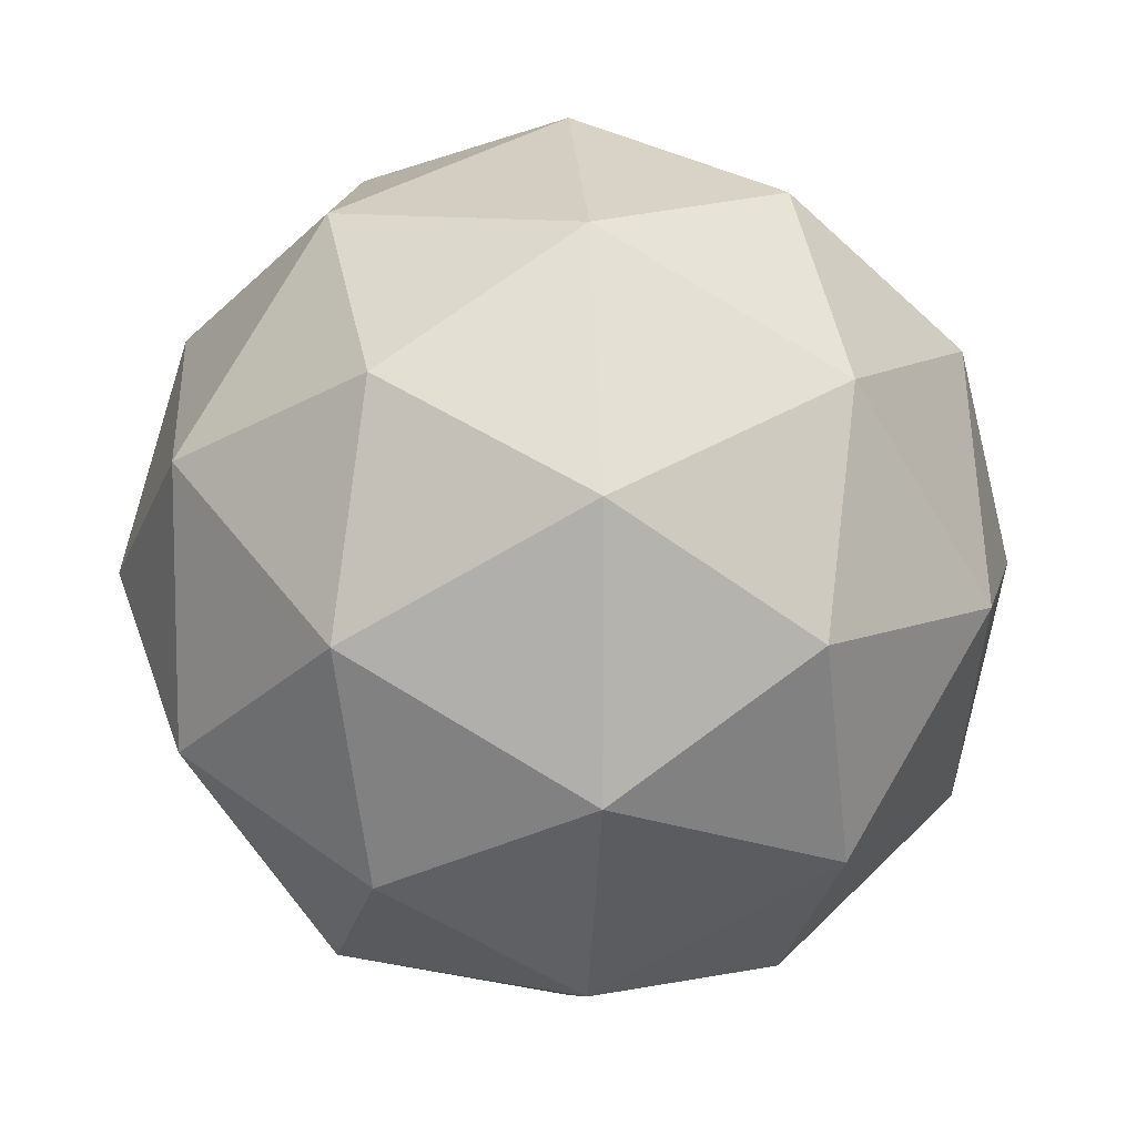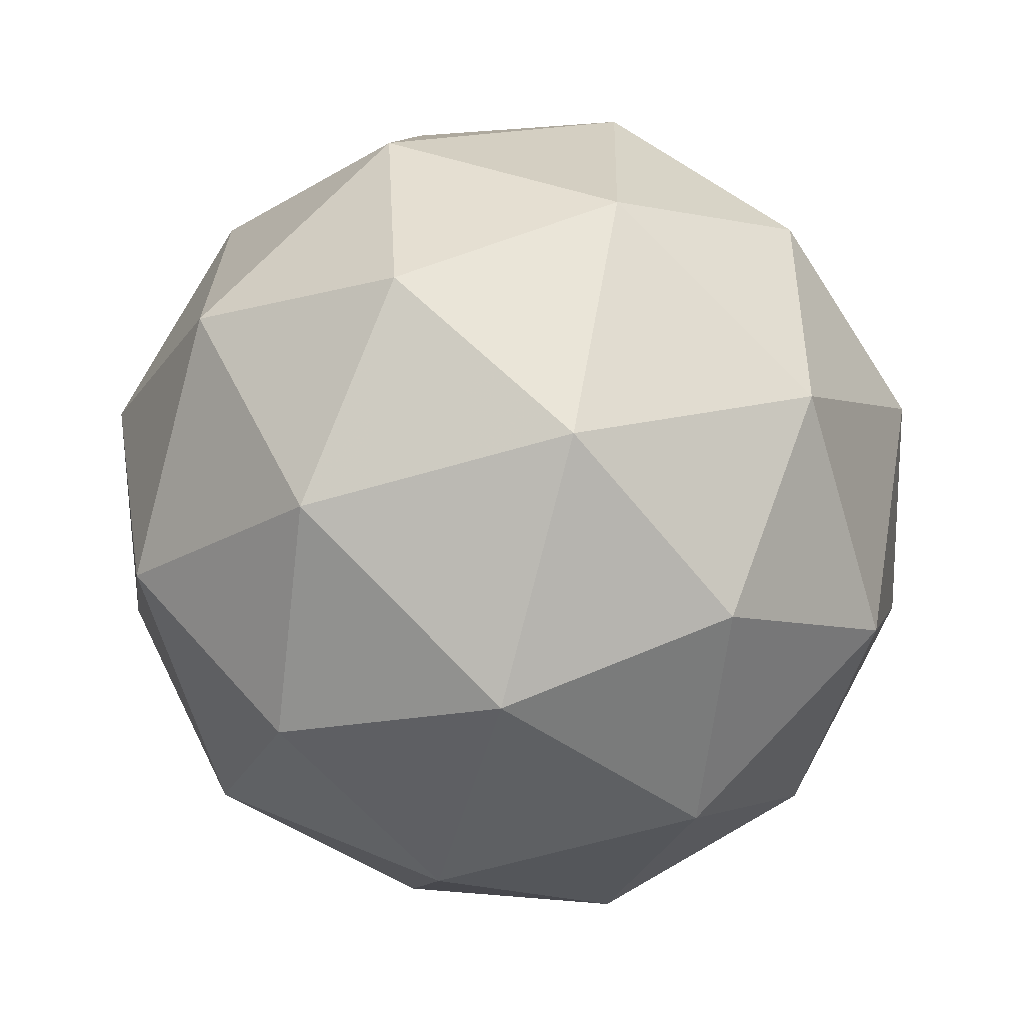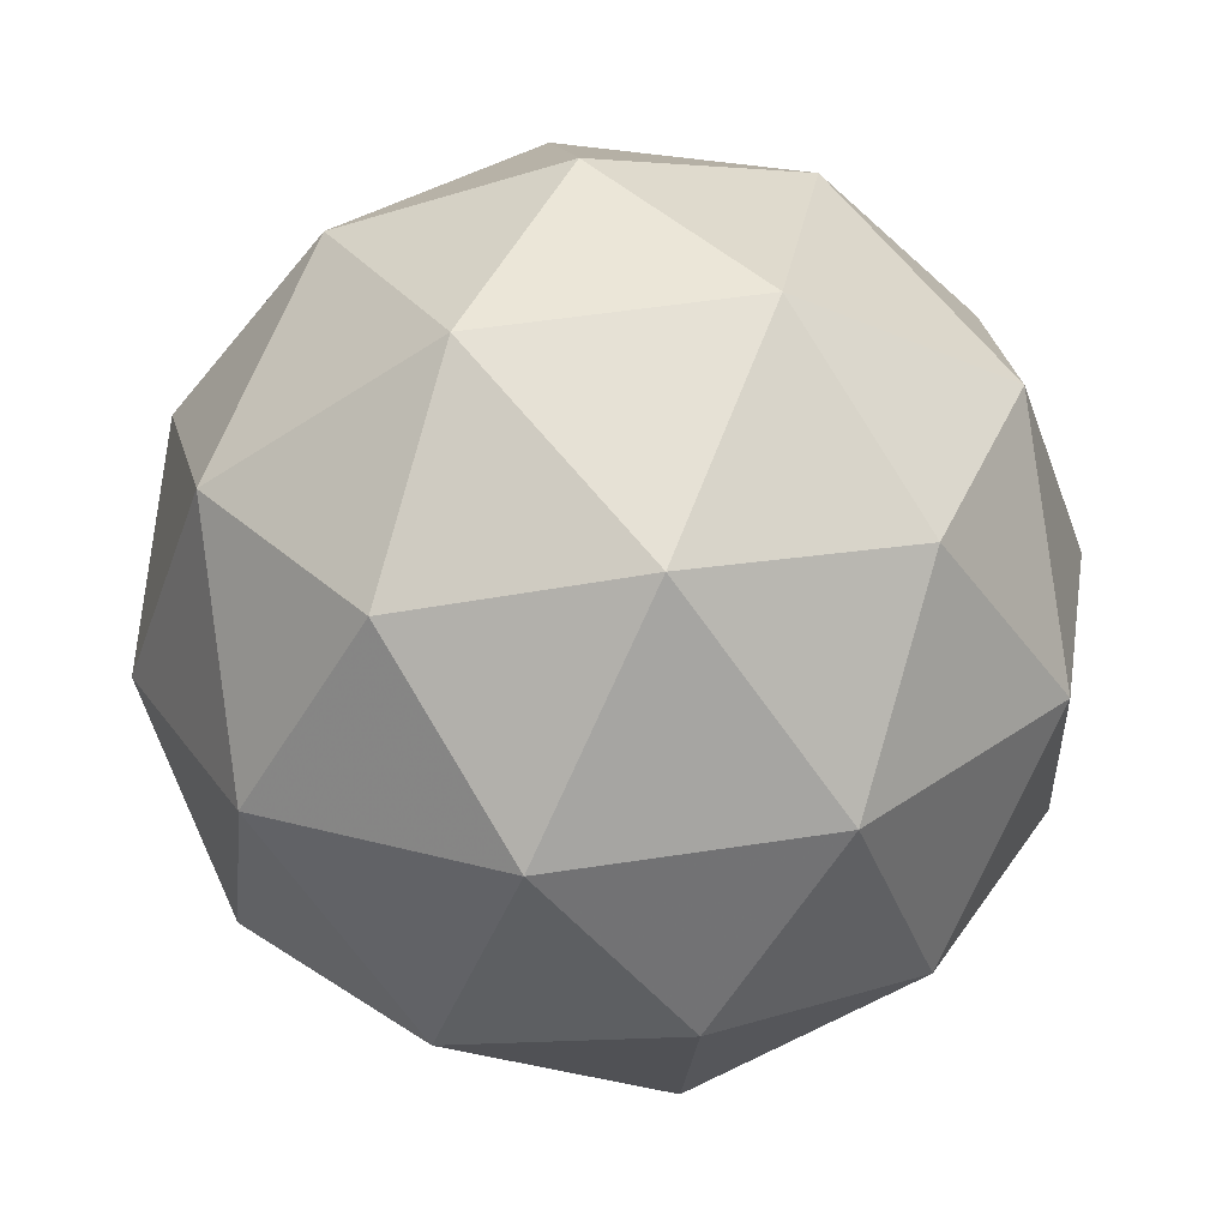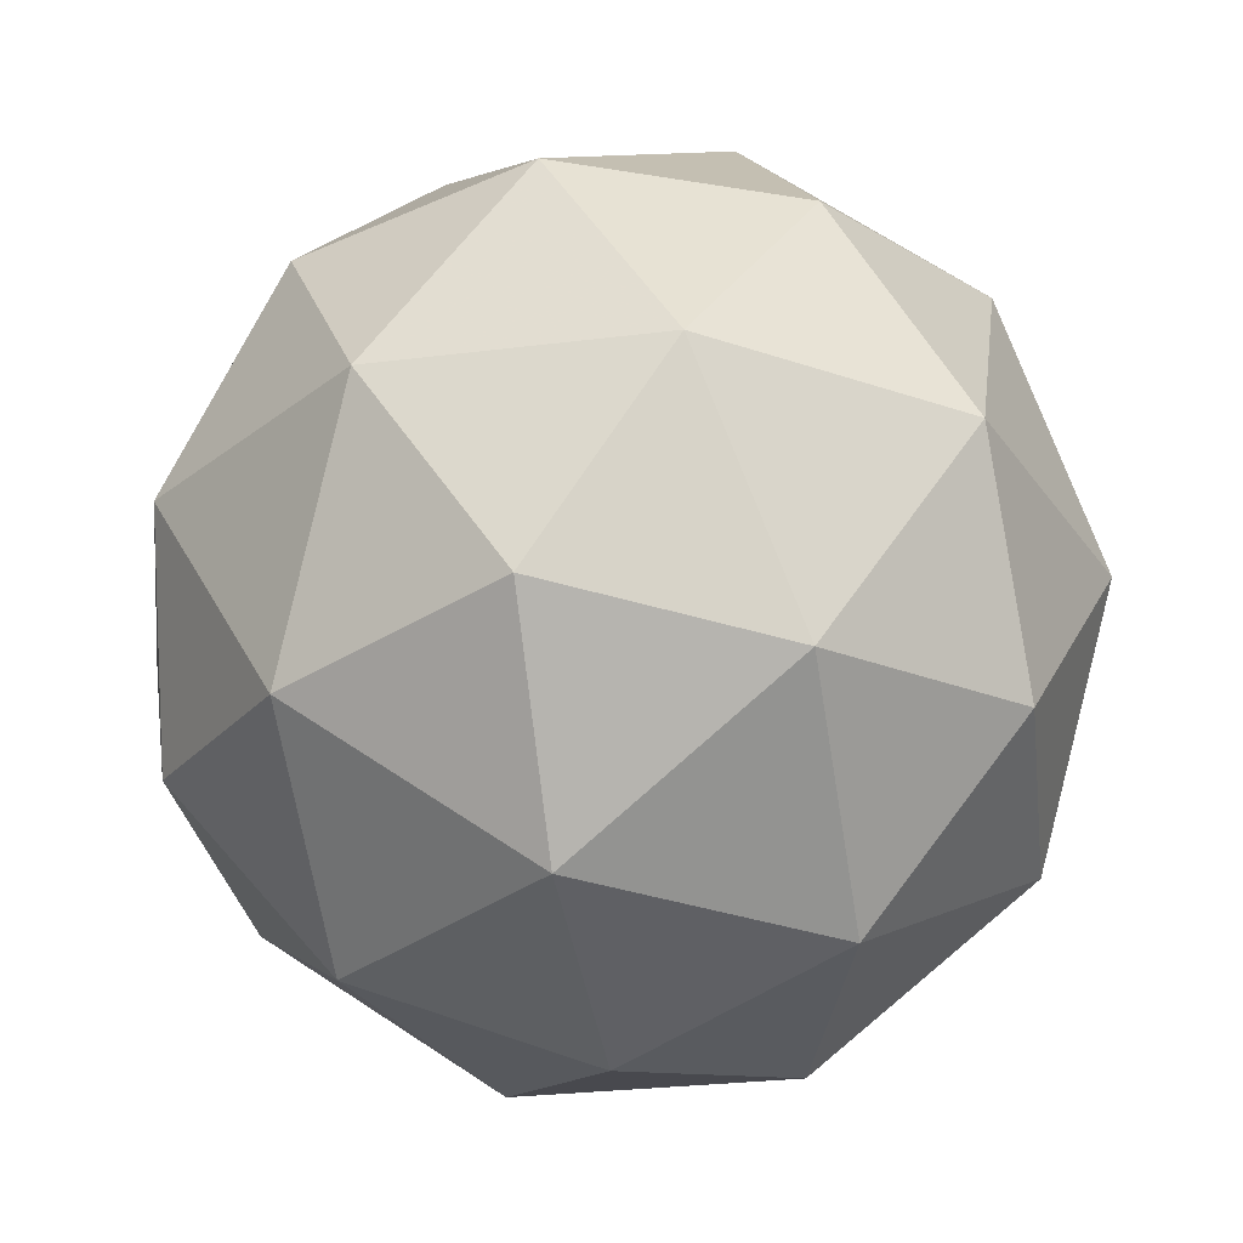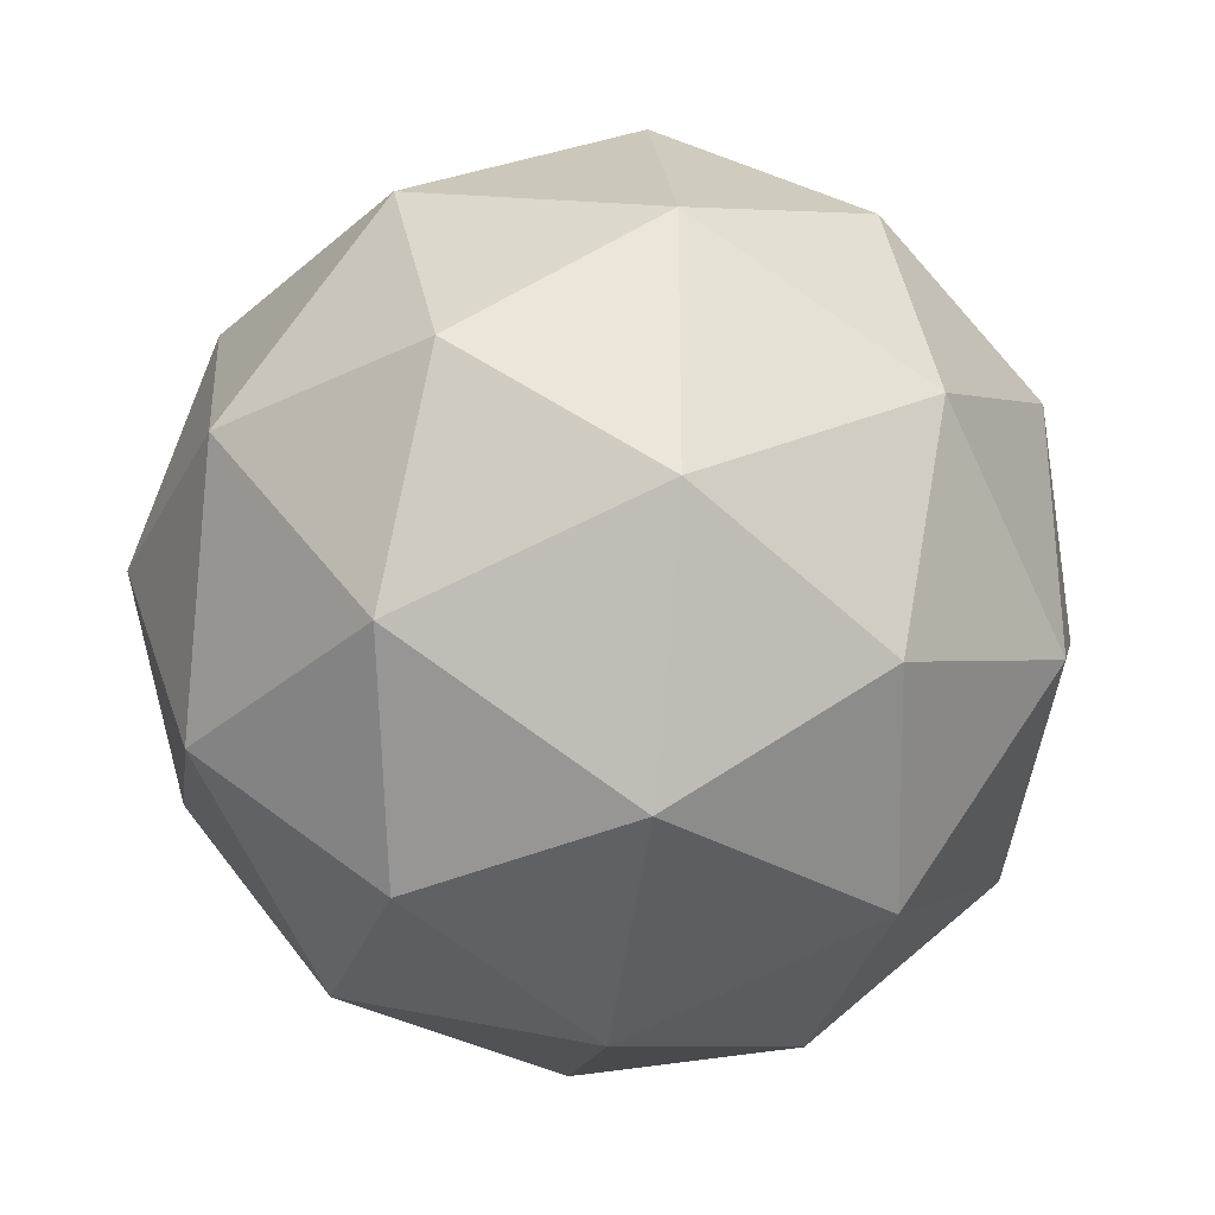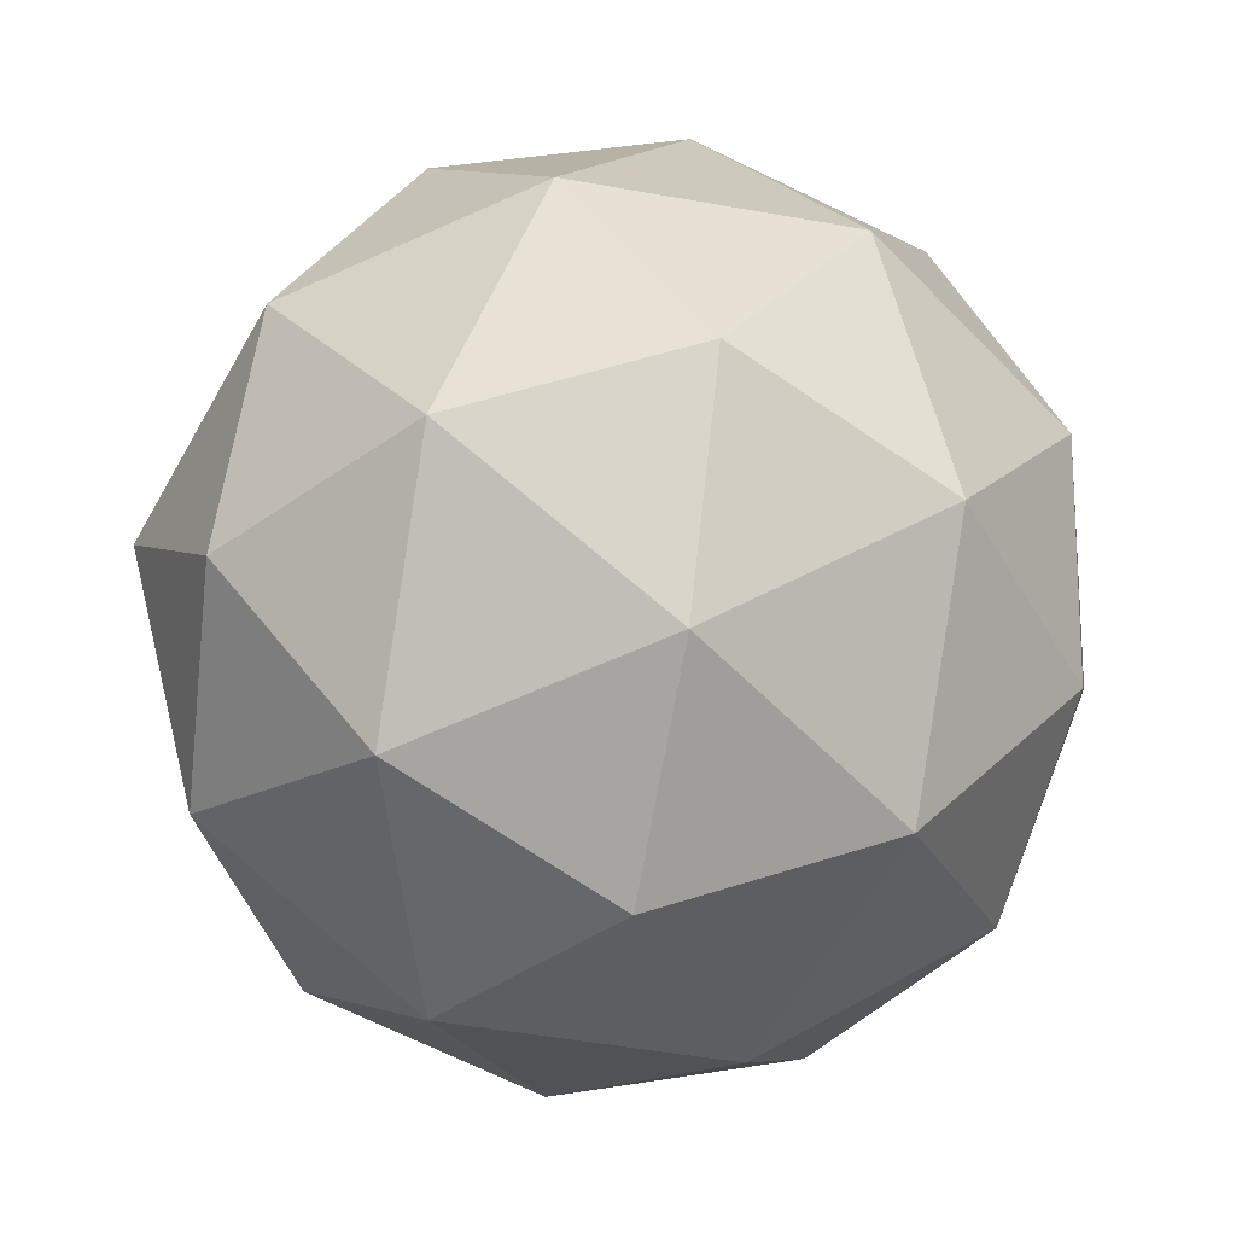
<metadata>
{"format":"obj","ext":"obj","renderer":"f3d","projection":"perspective","resolution":1024,"background":"white","views":[{"elev":-52.8,"azim":25.4,"up":"+Y"},{"elev":78.7,"azim":142.2,"up":"+Z"},{"elev":-58.3,"azim":121.2,"up":"+Y"},{"elev":-56.3,"azim":95.0,"up":"+Y"},{"elev":-59.1,"azim":20.1,"up":"+Y"},{"elev":-4.8,"azim":167.7,"up":"+Y"}]}
</metadata>
<code>
v 2.049 -0.389 -2.163
v 1.998 -0.3623 -2.102
v 2.081 -0.3508 -2.096
v 2.119 -0.4185 -2.128
v 2.06 -0.4719 -2.154
v 1.985 -0.4372 -2.138
v 2.037 -0.3752 -2.028
v 2.112 -0.41 -2.044
v 2.099 -0.4849 -2.08
v 2.016 -0.4964 -2.086
v 1.978 -0.4286 -2.054
v 2.048 -0.4581 -2.019
v 2.068 -0.3605 -2.136
v 2.019 -0.3672 -2.14
v 2.038 -0.3447 -2.1
v 1.982 -0.3955 -2.125
v 2.012 -0.4113 -2.161
v 2.091 -0.4003 -2.155
v 2.11 -0.3778 -2.115
v 2.056 -0.4317 -2.17
v 2.097 -0.449 -2.149
v 2.018 -0.46 -2.155
v 1.977 -0.3905 -2.076
v 1.97 -0.4345 -2.097
v 2.061 -0.3523 -2.057
v 2.012 -0.3591 -2.06
v 2.128 -0.4126 -2.085
v 2.105 -0.3728 -2.066
v 2.085 -0.488 -2.122
v 2.12 -0.4566 -2.106
v 1.992 -0.4744 -2.116
v 2.036 -0.4948 -2.125
v 2 -0.3981 -2.033
v 2.079 -0.3872 -2.027
v 2.115 -0.4516 -2.057
v 2.059 -0.5024 -2.082
v 1.988 -0.4693 -2.067
v 2.042 -0.4154 -2.012
v 2.007 -0.4468 -2.027
v 2.086 -0.4359 -2.021
v 2.078 -0.4799 -2.042
v 2.029 -0.4867 -2.046
f 1 14 13
f 2 14 16
f 1 13 18
f 1 18 20
f 1 20 17
f 2 16 23
f 3 15 25
f 4 19 27
f 5 21 29
f 6 22 31
f 2 23 26
f 3 25 28
f 4 27 30
f 5 29 32
f 6 31 24
f 7 33 38
f 8 34 40
f 9 35 41
f 10 36 42
f 11 37 39
f 39 42 12
f 39 37 42
f 37 10 42
f 42 41 12
f 42 36 41
f 36 9 41
f 41 40 12
f 41 35 40
f 35 8 40
f 40 38 12
f 40 34 38
f 34 7 38
f 38 39 12
f 38 33 39
f 33 11 39
f 24 37 11
f 24 31 37
f 31 10 37
f 32 36 10
f 32 29 36
f 29 9 36
f 30 35 9
f 30 27 35
f 27 8 35
f 28 34 8
f 28 25 34
f 25 7 34
f 26 33 7
f 26 23 33
f 23 11 33
f 31 32 10
f 31 22 32
f 22 5 32
f 29 30 9
f 29 21 30
f 21 4 30
f 27 28 8
f 27 19 28
f 19 3 28
f 25 26 7
f 25 15 26
f 15 2 26
f 23 24 11
f 23 16 24
f 16 6 24
f 17 22 6
f 17 20 22
f 20 5 22
f 20 21 5
f 20 18 21
f 18 4 21
f 18 19 4
f 18 13 19
f 13 3 19
f 16 17 6
f 16 14 17
f 14 1 17
f 13 15 3
f 13 14 15
f 14 2 15

</code>
